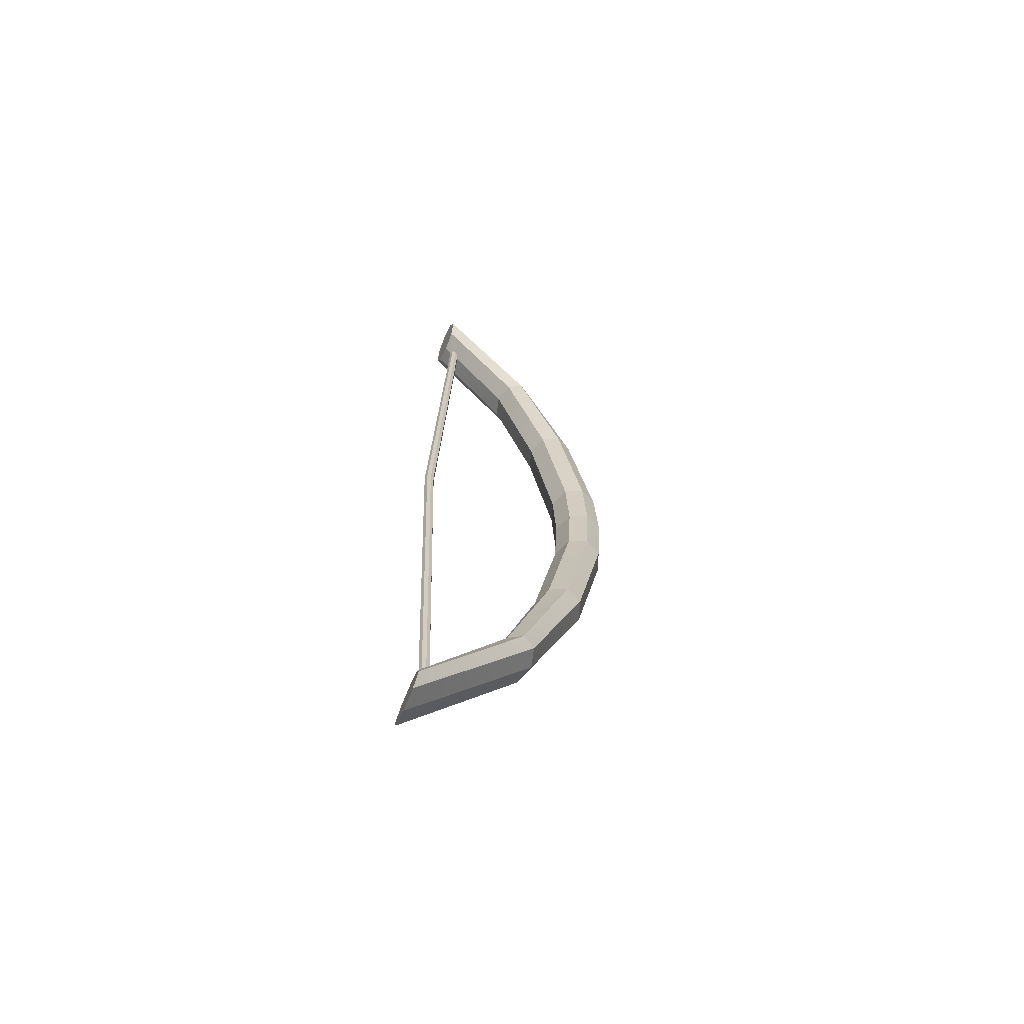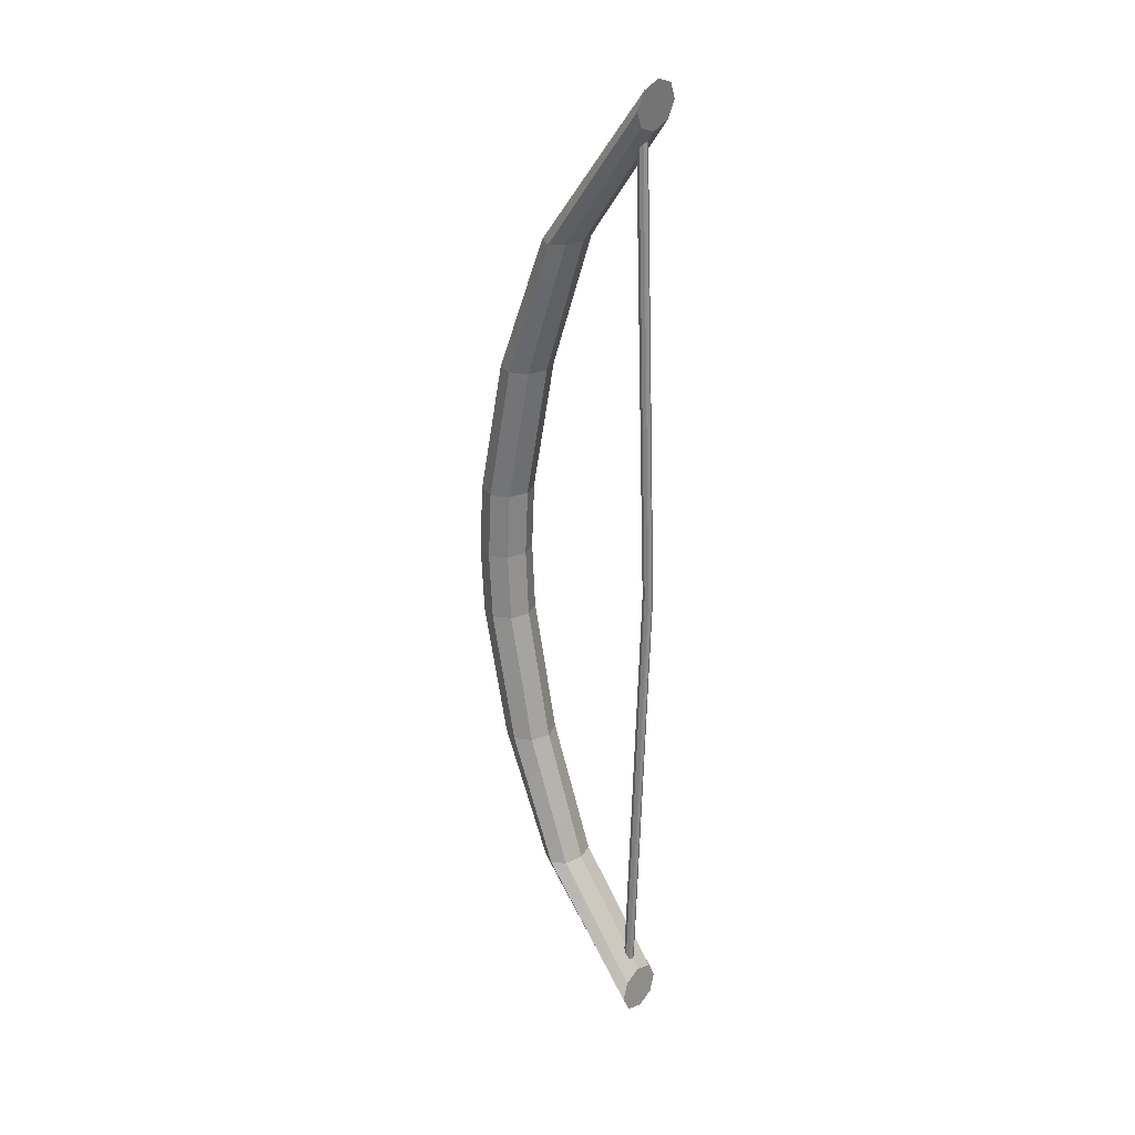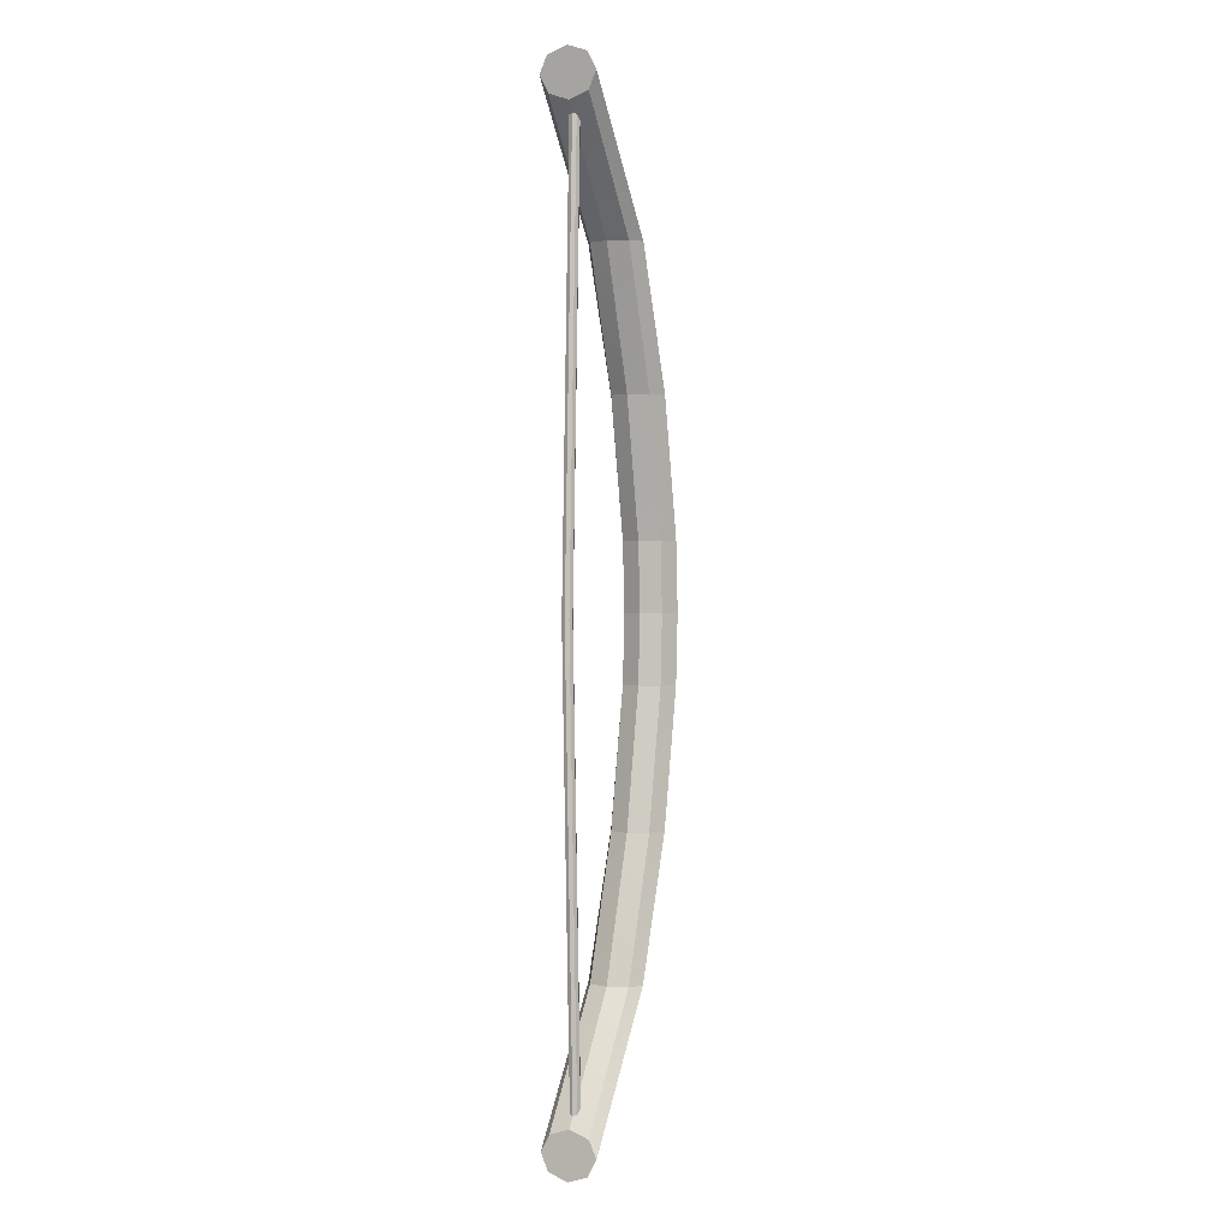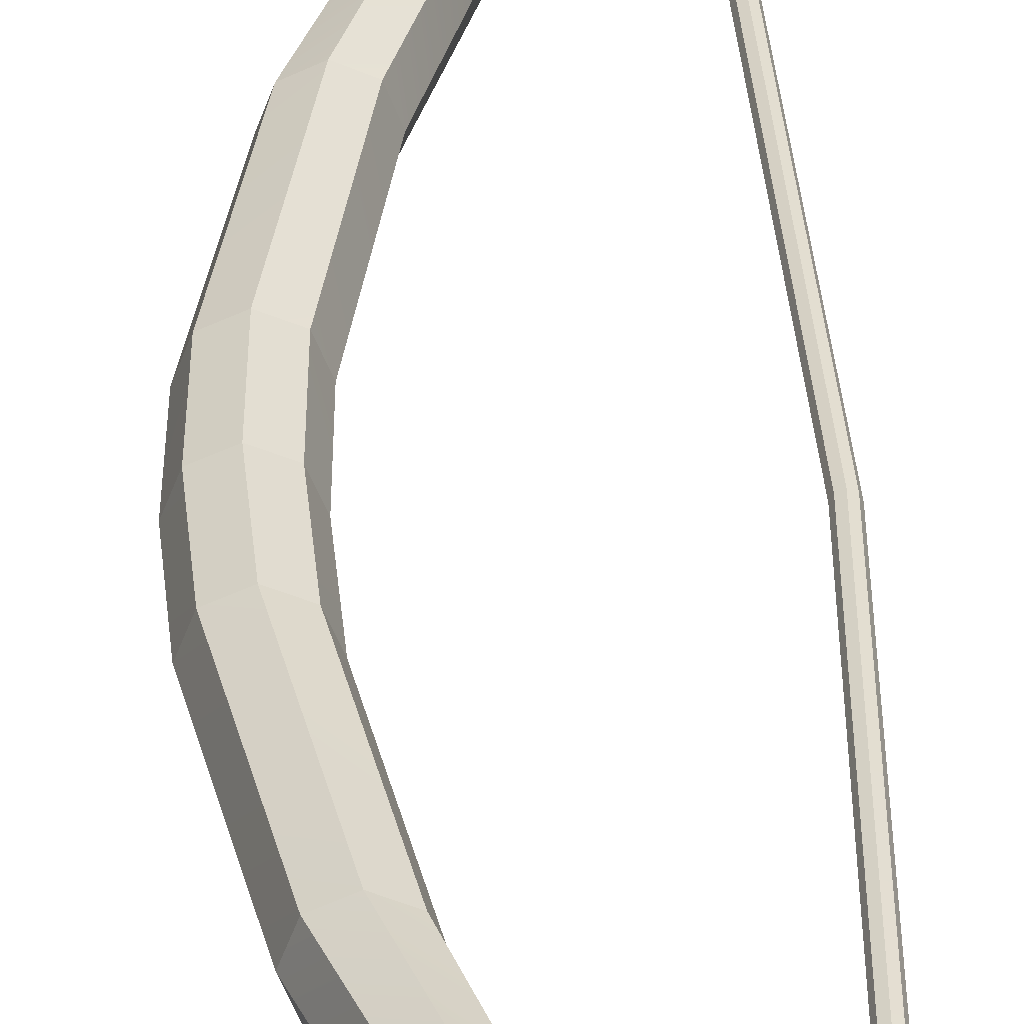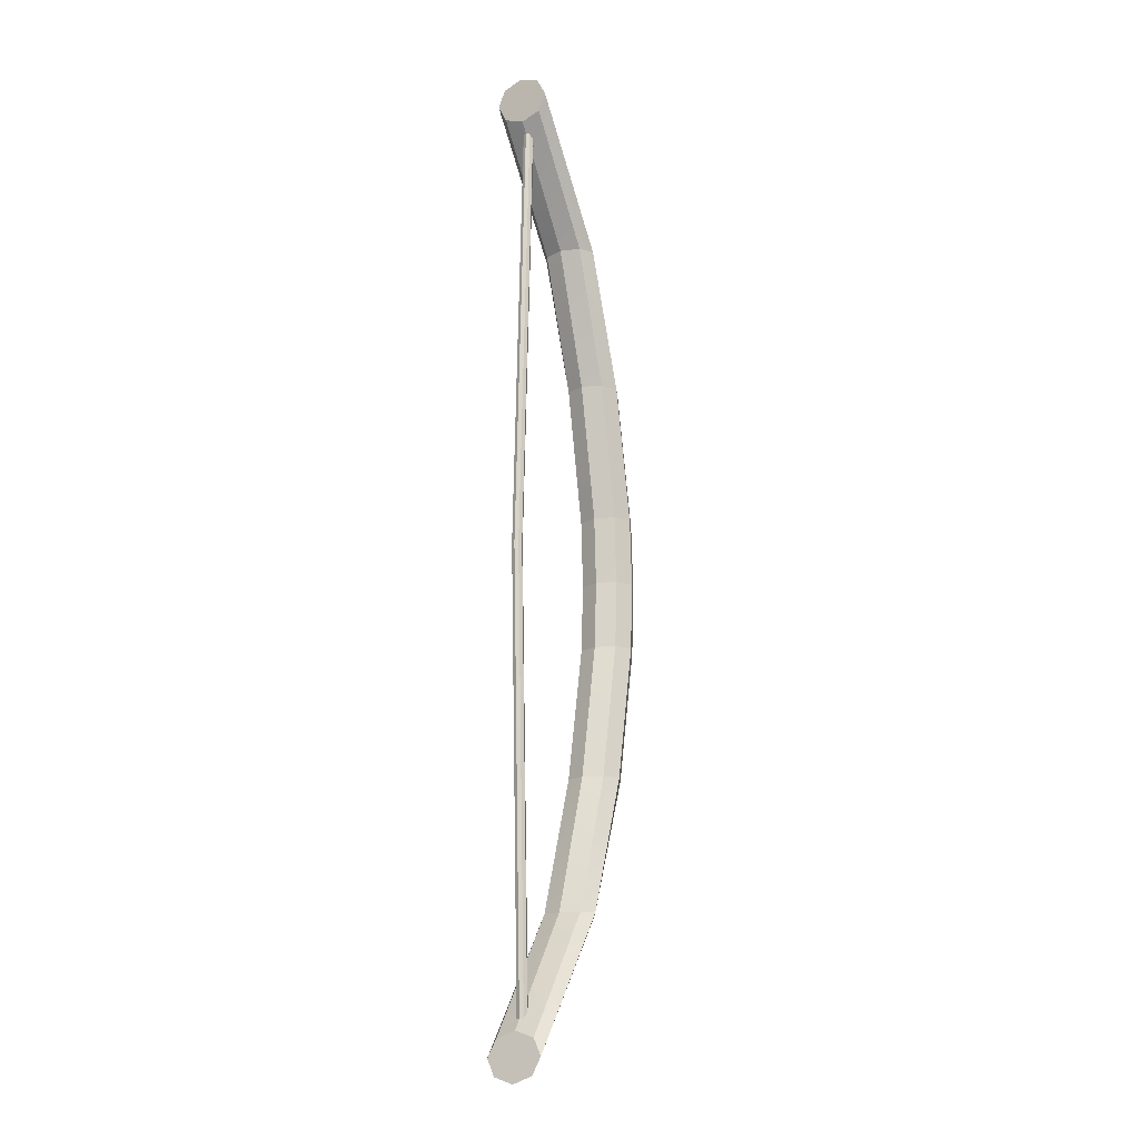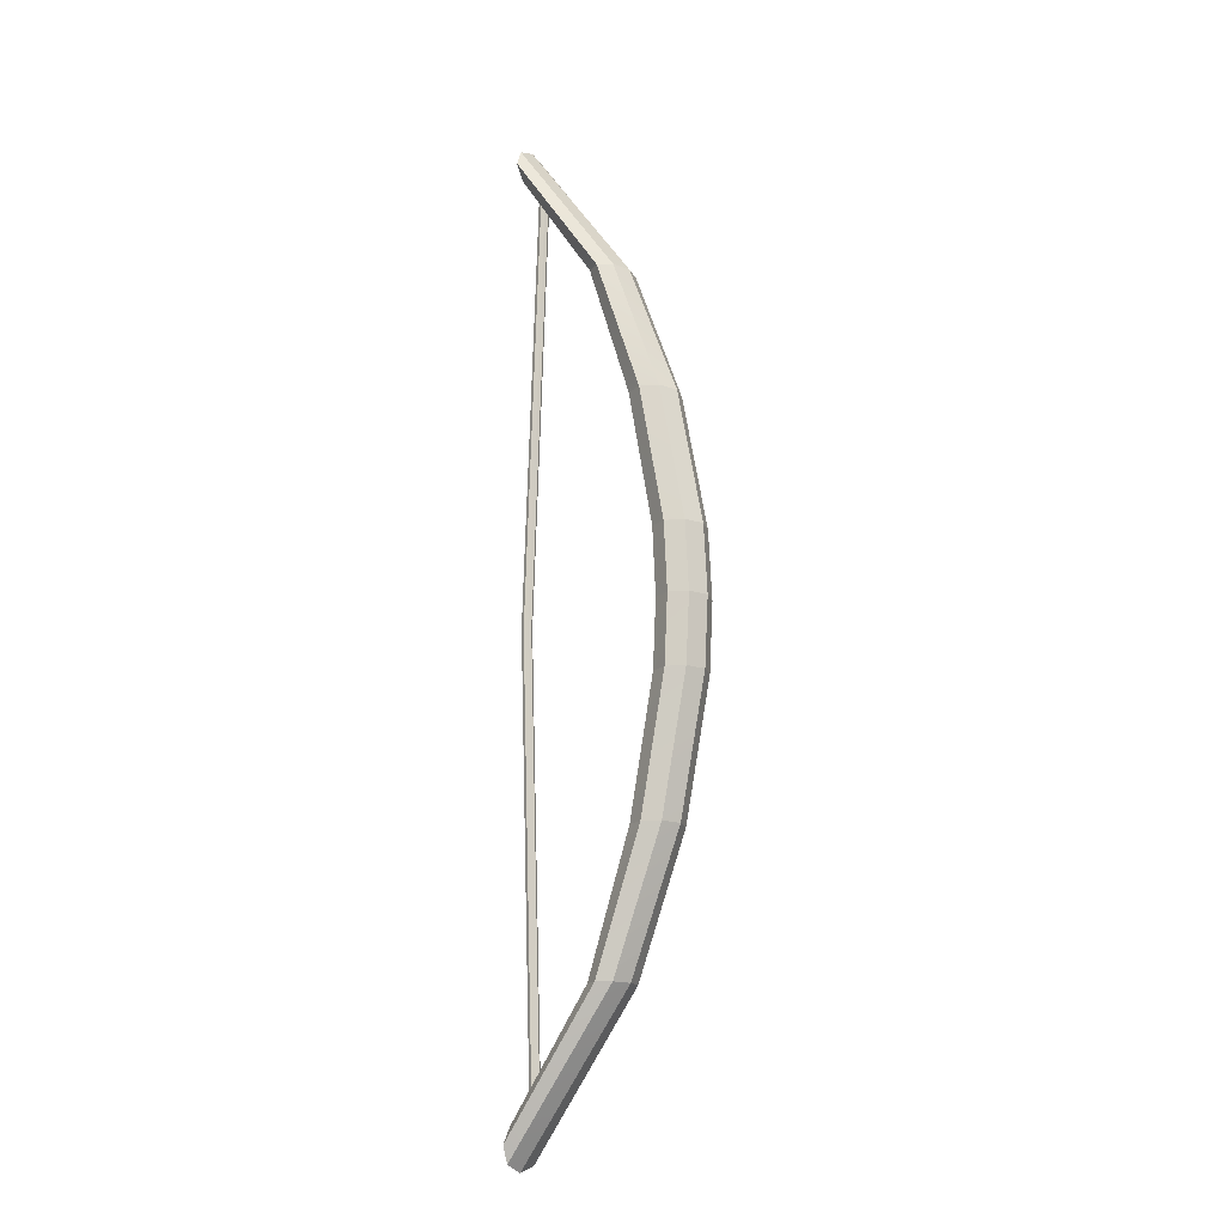
<metadata>
{"format":"obj","ext":"obj","renderer":"f3d","projection":"perspective","resolution":1024,"background":"white","views":[{"elev":-66.1,"azim":-22.9,"up":"+Y"},{"elev":26.8,"azim":-142.2,"up":"+Y"},{"elev":2.4,"azim":-64.6,"up":"+Y"},{"elev":36.7,"azim":177.4,"up":"+Z"},{"elev":-17.1,"azim":-59.7,"up":"+Y"},{"elev":-16.1,"azim":34.6,"up":"+Y"}]}
</metadata>
<code>
o Bow_Cylinder
v 1.261 2.429 -0.1416
v 1.255 2.513 -0.1001
v 1.252 2.548 -2e-06
v 1.255 2.513 0.1001
v 1.261 2.429 0.1416
v 1.268 2.345 0.1001
v 1.27 2.31 -2e-06
v 1.268 2.345 -0.1001
v 2.138 0.347 -0.1416
v 2.004 1.041 -0.1416
v 1.758 1.735 -0.1416
v 1.827 1.735 -0.1001
v 2.091 1.041 -0.1001
v 2.228 0.347 -0.1001
v 1.856 1.735 -1e-06
v 2.127 1.041 -0
v 2.265 0.347 0
v 1.827 1.735 0.1001
v 2.091 1.041 0.1001
v 2.228 0.347 0.1001
v 1.758 1.735 0.1416
v 2.004 1.041 0.1416
v 2.138 0.347 0.1416
v 1.689 1.735 0.1001
v 1.918 1.041 0.1001
v 2.048 0.347 0.1001
v 1.66 1.735 -1e-06
v 1.882 1.041 -1e-06
v 2.011 0.347 -0
v 1.689 1.735 -0.1001
v 1.918 1.041 -0.1001
v 2.048 0.347 -0.1001
v 1.258 -2.427 -0.1416
v 1.252 -2.512 -0.1001
v 1.249 -2.546 0
v 1.252 -2.512 0.1001
v 1.258 -2.427 0.1416
v 1.265 -2.343 0.1001
v 1.268 -2.309 0
v 1.265 -2.343 -0.1001
v 2.138 -0.347 -0.1416
v 2.004 -1.041 -0.1416
v 1.756 -1.734 -0.1416
v 1.826 -1.734 -0.1001
v 2.09 -1.041 -0.1001
v 2.228 -0.347 -0.1001
v 1.854 -1.734 0
v 2.126 -1.041 0
v 2.265 -0.347 0
v 1.826 -1.734 0.1001
v 2.09 -1.041 0.1001
v 2.228 -0.347 0.1001
v 1.756 -1.734 0.1416
v 2.004 -1.041 0.1416
v 2.138 -0.347 0.1416
v 1.687 -1.734 0.1001
v 1.917 -1.041 0.1001
v 2.048 -0.3469 0.1001
v 1.658 -1.734 0
v 1.881 -1.041 0
v 2.011 -0.3468 0
v 1.687 -1.734 -0.1001
v 1.917 -1.041 -0.1001
v 2.048 -0.3469 -0.1001
v 2.156 0 -0.1416
v 2.246 0 -0.1001
v 2.284 0 0
v 2.246 0 0.1001
v 2.156 0 0.1416
v 2.065 0 0.1001
v 2.027 0 -0
v 2.065 0 -0.1001
v 1.334 2.307 -0.02669
v 1.331 -2.306 -0.02669
v 1.353 2.307 -0.01888
v 1.35 -2.306 -0.01887
v 1.361 2.307 -2e-06
v 1.358 -2.306 0
v 1.353 2.307 0.01887
v 1.35 -2.306 0.01887
v 1.334 2.307 0.02669
v 1.331 -2.306 0.02669
v 1.315 2.307 0.01887
v 1.312 -2.306 0.01887
v 1.307 2.307 -2e-06
v 1.304 -2.306 0
v 1.315 2.307 -0.01888
v 1.312 -2.306 -0.01887
v 1.252 0 -0.02669
v 1.271 -0 -0.01887
v 1.279 -0 -0
v 1.271 -0 0.01887
v 1.252 -0 0.02669
v 1.233 -0 0.01887
v 1.226 -0 -0
v 1.233 -0 -0.01887
f 11 2 12
f 12 3 15
f 15 4 18
f 18 5 21
f 21 6 24
f 6 27 24
f 36 39 35
f 27 8 30
f 30 1 11
f 72 9 65
f 32 10 9
f 31 11 10
f 71 32 72
f 29 31 32
f 28 30 31
f 26 71 70
f 25 29 26
f 24 28 25
f 69 26 70
f 23 25 26
f 22 24 25
f 68 23 69
f 20 22 23
f 19 21 22
f 67 20 68
f 17 19 20
f 16 18 19
f 66 17 67
f 14 16 17
f 13 15 16
f 65 14 66
f 9 13 14
f 10 12 13
f 96 86 95
f 43 34 33
f 44 35 34
f 47 36 35
f 50 37 36
f 53 38 37
f 59 38 56
f 37 38 36
f 59 40 39
f 62 33 40
f 72 41 64
f 64 42 63
f 63 43 62
f 71 64 61
f 61 63 60
f 60 62 59
f 71 58 70
f 61 57 58
f 60 56 57
f 69 58 55
f 55 57 54
f 54 56 53
f 68 55 52
f 52 54 51
f 51 53 50
f 67 52 49
f 49 51 48
f 48 50 47
f 66 49 46
f 46 48 45
f 45 47 44
f 65 46 41
f 41 45 42
f 42 44 43
f 90 74 89
f 91 76 90
f 91 80 78
f 92 82 80
f 93 84 82
f 94 86 84
f 89 88 96
f 33 34 40
f 35 40 34
f 5 4 6
f 4 7 6
f 3 8 7
f 1 8 2
f 87 89 96
f 85 94 83
f 83 93 81
f 81 92 79
f 79 91 77
f 75 91 90
f 73 90 89
f 85 96 95
f 12 2 3
f 15 3 4
f 18 4 5
f 21 5 6
f 69 23 26
f 23 22 25
f 22 21 24
f 68 20 23
f 20 19 22
f 19 18 21
f 67 17 20
f 17 16 19
f 16 15 18
f 66 14 17
f 14 13 16
f 13 12 15
f 44 47 35
f 47 50 36
f 50 53 37
f 53 56 38
f 69 70 58
f 55 58 57
f 54 57 56
f 68 69 55
f 52 55 54
f 51 54 53
f 67 68 52
f 49 52 51
f 48 51 50
f 66 67 49
f 46 49 48
f 45 48 47
f 11 1 2
f 6 7 27
f 36 38 39
f 27 7 8
f 30 8 1
f 72 32 9
f 32 31 10
f 31 30 11
f 71 29 32
f 29 28 31
f 28 27 30
f 26 29 71
f 25 28 29
f 24 27 28
f 65 9 14
f 9 10 13
f 10 11 12
f 96 88 86
f 43 44 34
f 59 39 38
f 59 62 40
f 62 43 33
f 72 65 41
f 64 41 42
f 63 42 43
f 71 72 64
f 61 64 63
f 60 63 62
f 71 61 58
f 61 60 57
f 60 59 56
f 65 66 46
f 41 46 45
f 42 45 44
f 90 76 74
f 91 78 76
f 91 92 80
f 92 93 82
f 93 94 84
f 94 95 86
f 89 74 88
f 35 39 40
f 4 3 7
f 3 2 8
f 87 73 89
f 85 95 94
f 83 94 93
f 81 93 92
f 79 92 91
f 75 77 91
f 73 75 90
f 85 87 96

</code>
